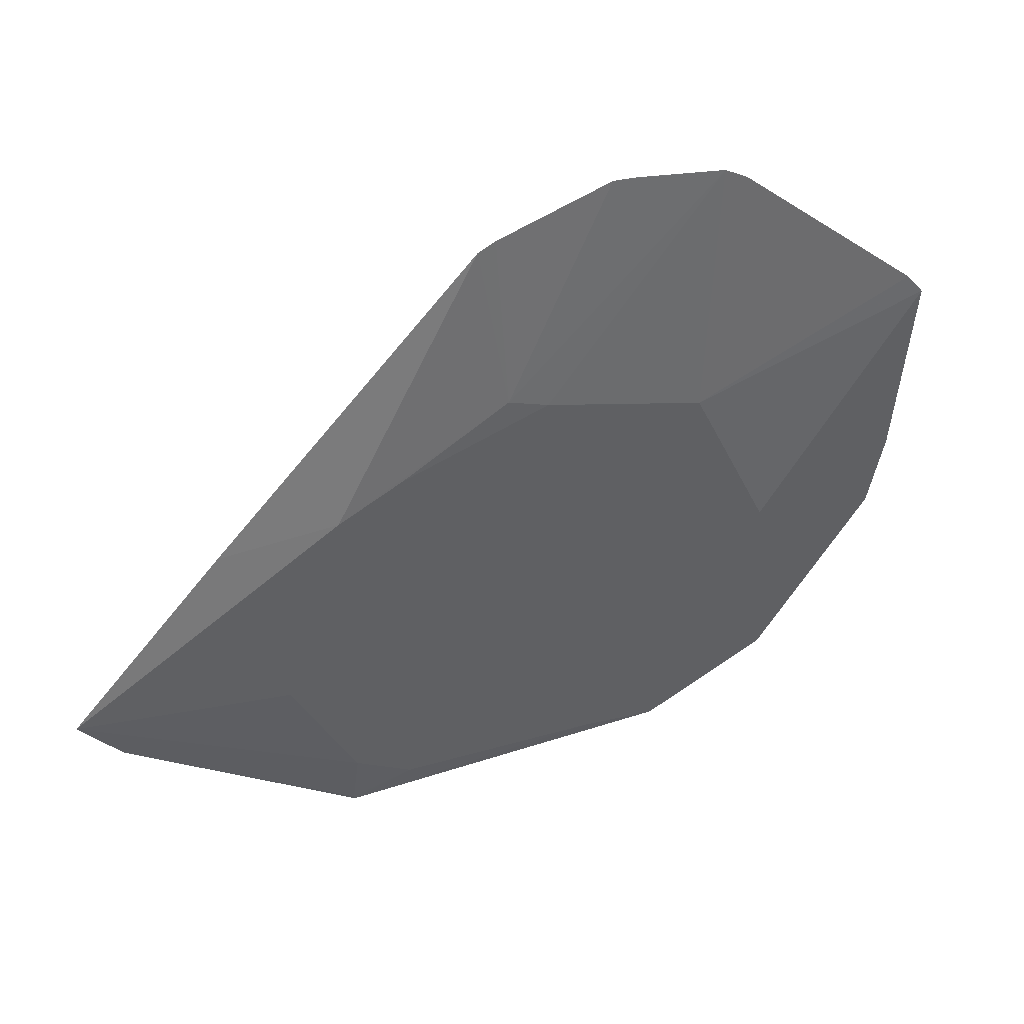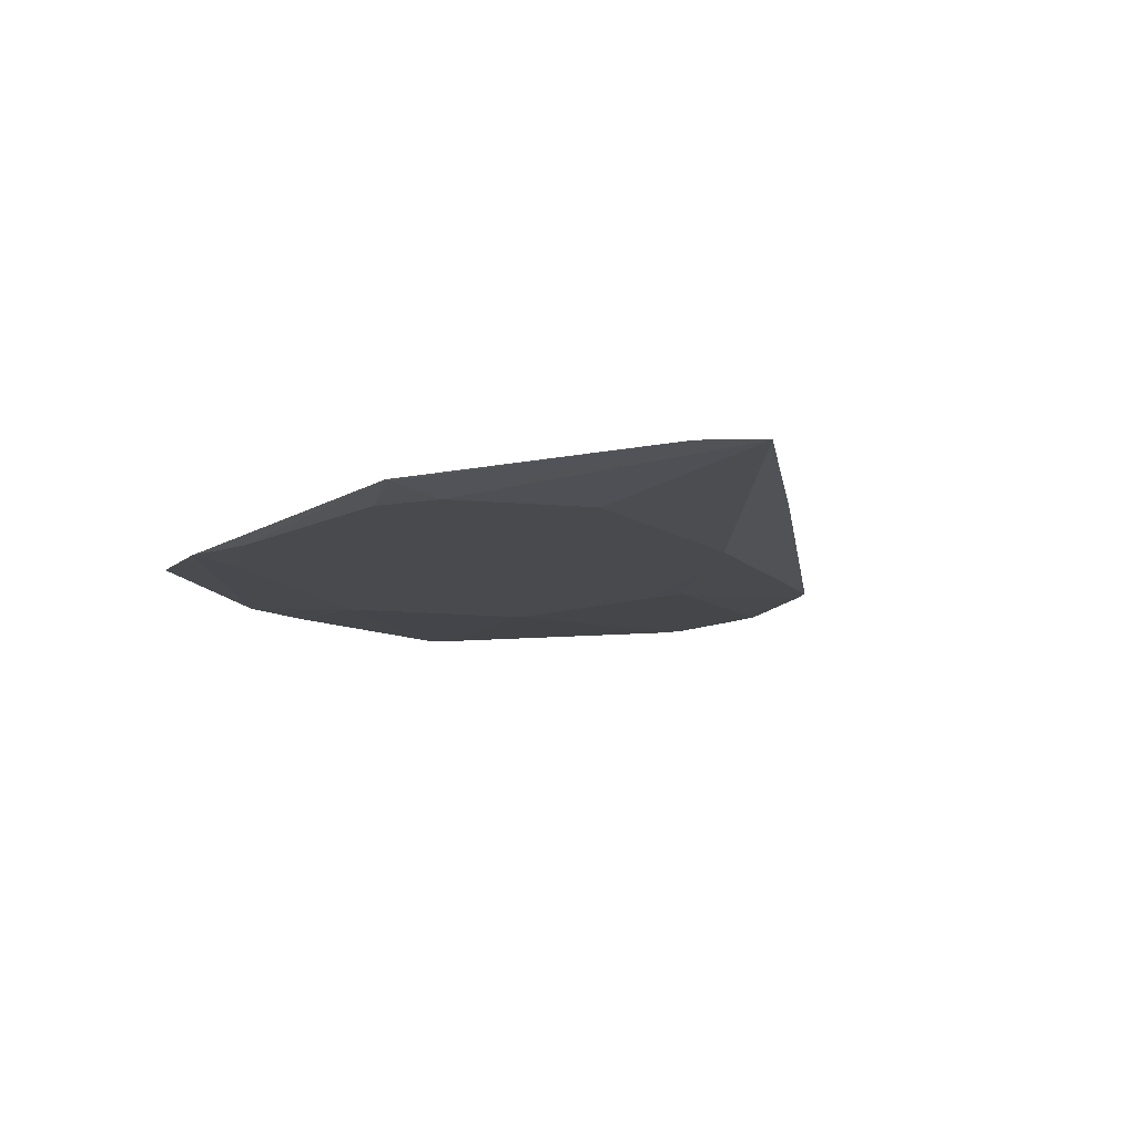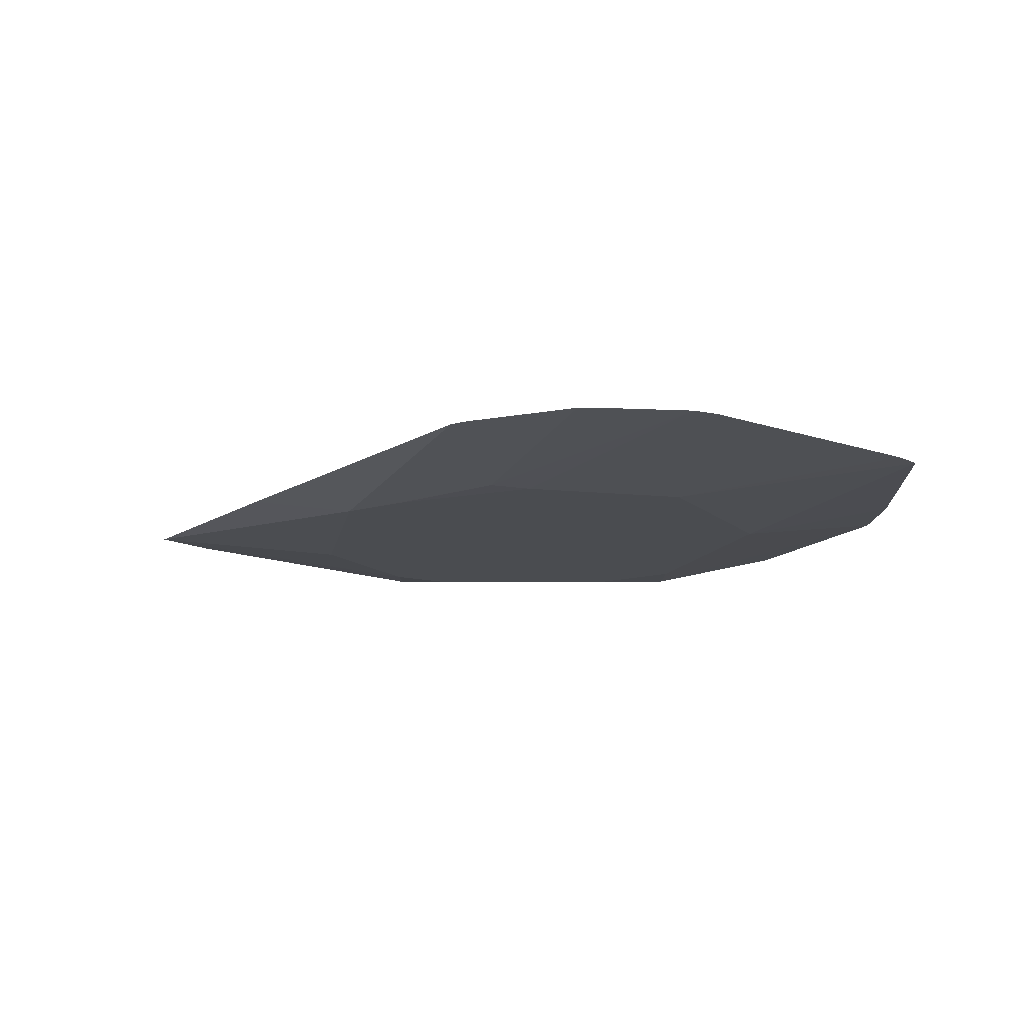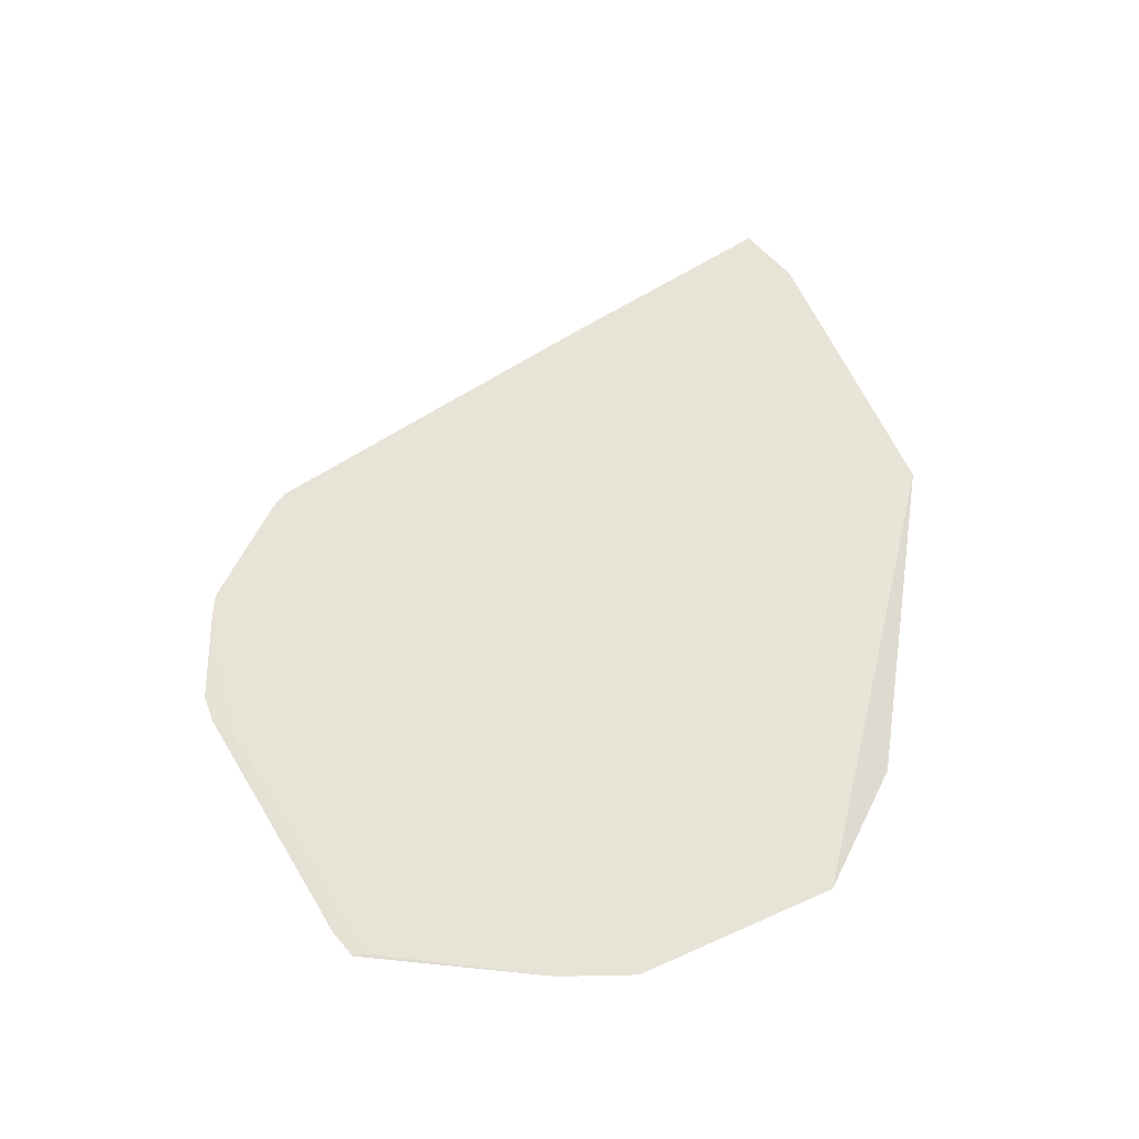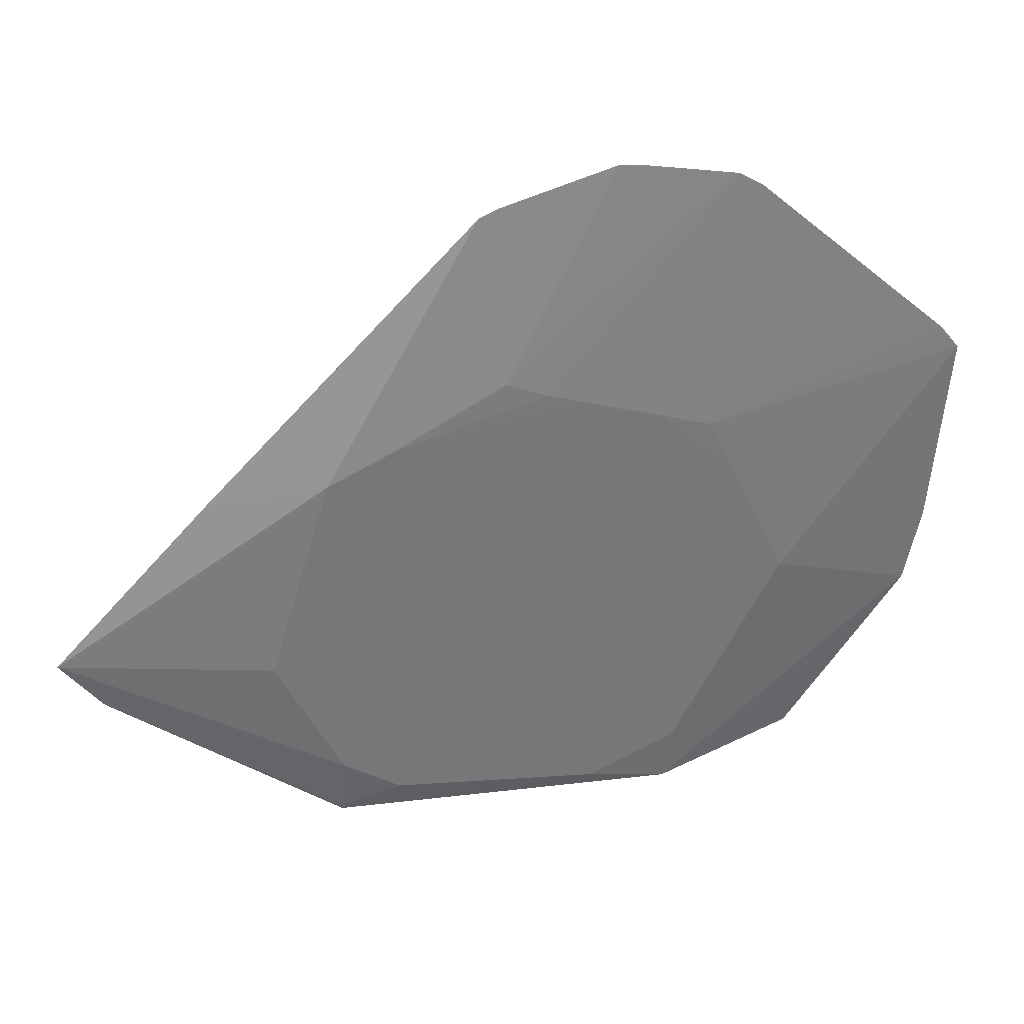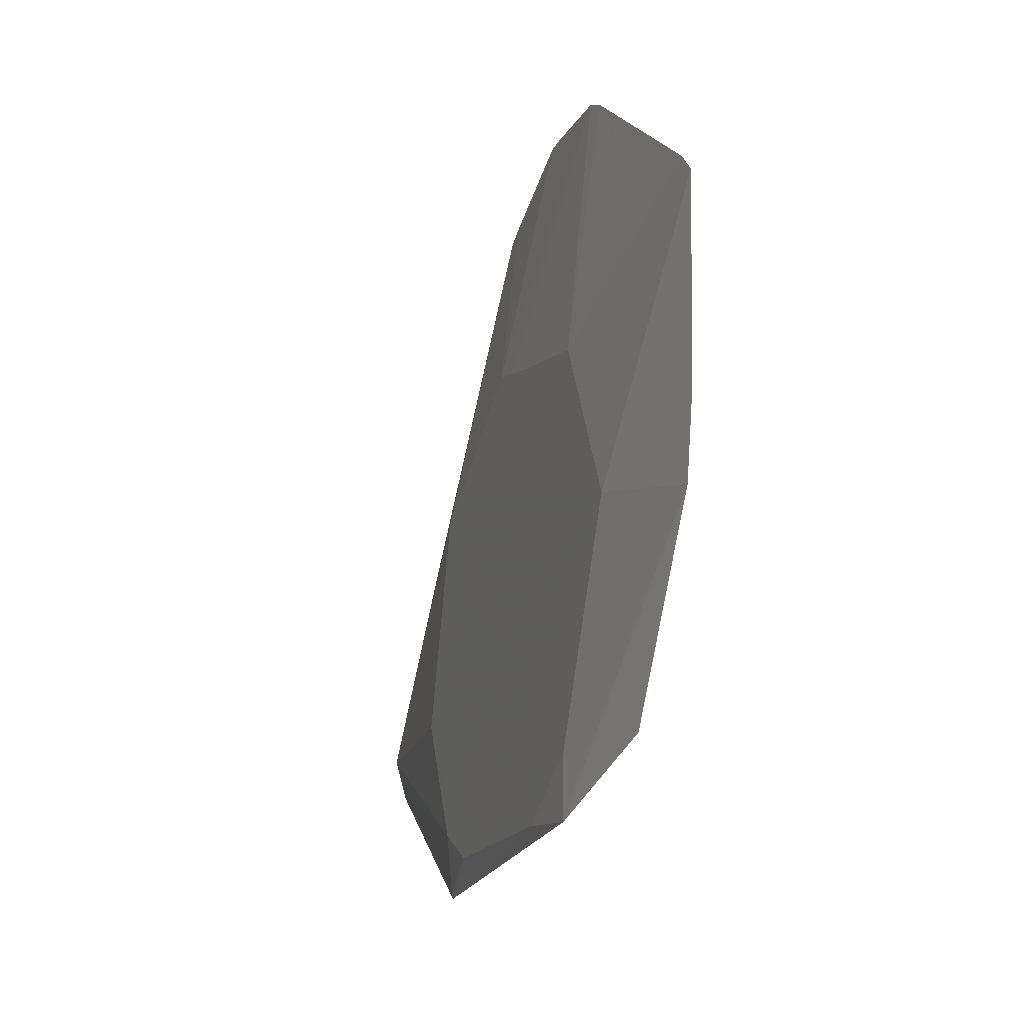
<metadata>
{"format":"obj","ext":"obj","renderer":"f3d","projection":"perspective","resolution":1024,"background":"white","views":[{"elev":42.8,"azim":156.3,"up":"+Y"},{"elev":-13.3,"azim":52.8,"up":"+Z"},{"elev":-14.9,"azim":-174.0,"up":"+Z"},{"elev":62.1,"azim":-79.5,"up":"+Z"},{"elev":33.1,"azim":167.6,"up":"+Y"},{"elev":-23.1,"azim":-108.0,"up":"+Y"}]}
</metadata>
<code>
v -0.04858 -0.03371 0.008029
v -0.02253 -0.02338 0.004777
v 0.01074 -0.03526 0.004778
v -0.02483 -0.04046 0.005243
v -0.05763 -0.01913 0.00805
v -0.0111 -0.03761 0.004779
v -0.0734 0.03899 0.007998
v -0.02483 -0.04046 0.005243
v -0.003996 -0.03684 0.004778
v 0.02379 -0.034 0.004779
v 0.07319 -0.01007 0.008065
v 0.03159 0.01924 0.004777
v -0.02622 -0.03082 0.004778
v -0.01431 -0.02722 0.004777
v 0.01572 -0.03247 0.004777
v 0.03348 -0.02767 0.004778
v 0.03682 -0.02109 0.004786
v 0.03405 -0.03839 0.00604
v 0.08014 -0.001087 0.008065
v -0.07155 0.008471 0.008065
v 0.01994 0.03582 0.004777
v -0.07096 0.04563 0.00793
v -0.06881 -0.004715 0.008065
v -0.03571 0.0209 0.004777
v 0.03709 -0.01693 0.004777
v -0.02267 0.03574 0.004778
v 0.04454 -0.005102 0.004779
v 0.03427 -0.03762 0.005907
v -0.07418 0.04161 0.00791
v 0.08014 -0.001097 0.008065
v 0.007886 0.07368 0.008065
v -0.008671 0.04057 0.004779
v -0.03037 0.03384 0.004783
v -0.0638 0.04806 0.008065
v -0.01447 0.08057 0.008046
v -0.02766 0.07752 0.008023
v 0.007411 0.03611 0.004777
v 0.07055 -0.01122 0.008065
v 0.004195 0.04548 0.004906
v 0.02278 0.03536 0.004777
v -0.06835 -0.003674 0.008065
v 0.05335 0.02722 0.008015
v 0.03389 0.03012 0.004779
v -0.03792 0.07489 0.007949
v -0.03411 0.02583 0.004779
v -0.04045 0.06994 0.008065
v -0.07155 0.008466 0.008065
v -0.00266 0.04272 0.004781
v -0.03384 0.07736 0.007911
v -0.0443 0.003772 0.004776
v -0.01818 0.08017 0.008041
v -0.01132 0.0784 0.008065
v 0.03466 0.006764 0.004777
v 0.004929 0.07502 0.008065
f 18 1 8
f 29 50 20
f 1 18 38
f 44 36 49
f 44 49 33
f 29 20 7
f 30 27 19
f 39 49 35
f 4 18 8
f 8 1 4
f 30 38 11
f 11 38 18
f 23 4 1
f 50 13 23
f 13 4 23
f 35 49 51
f 49 36 51
f 29 7 22
f 22 33 29
f 22 44 33
f 34 22 7
f 34 7 20
f 1 38 5
f 5 23 1
f 38 23 5
f 46 51 36
f 36 44 46
f 44 22 46
f 22 34 46
f 46 52 35
f 35 51 46
f 41 34 20
f 41 23 38
f 54 39 35
f 54 31 39
f 35 52 54
f 19 31 54
f 45 24 50
f 29 33 45
f 45 50 29
f 39 31 43
f 43 40 39
f 43 19 27
f 39 40 48
f 33 49 48
f 49 39 48
f 17 27 30
f 25 53 27
f 50 53 25
f 13 14 9
f 47 41 20
f 23 41 47
f 47 20 50
f 50 23 47
f 42 31 19
f 19 43 42
f 42 43 31
f 26 45 33
f 24 45 26
f 50 24 26
f 26 37 50
f 40 43 12
f 50 40 12
f 12 53 50
f 12 43 27
f 27 53 12
f 2 13 50
f 50 14 2
f 2 14 13
f 18 10 28
f 28 11 18
f 27 17 16
f 16 25 27
f 16 28 10
f 16 17 30
f 30 11 16
f 11 28 16
f 50 25 15
f 15 14 50
f 25 16 15
f 15 16 10
f 6 4 13
f 13 9 6
f 18 4 6
f 6 10 18
f 6 9 10
f 21 48 40
f 21 40 50
f 50 37 21
f 33 48 32
f 32 26 33
f 37 26 32
f 48 21 32
f 32 21 37
f 3 9 14
f 14 15 3
f 10 9 3
f 3 15 10
f 30 19 54
f 54 38 30
f 54 41 38
f 52 46 54
f 54 46 34
f 34 41 54

</code>
